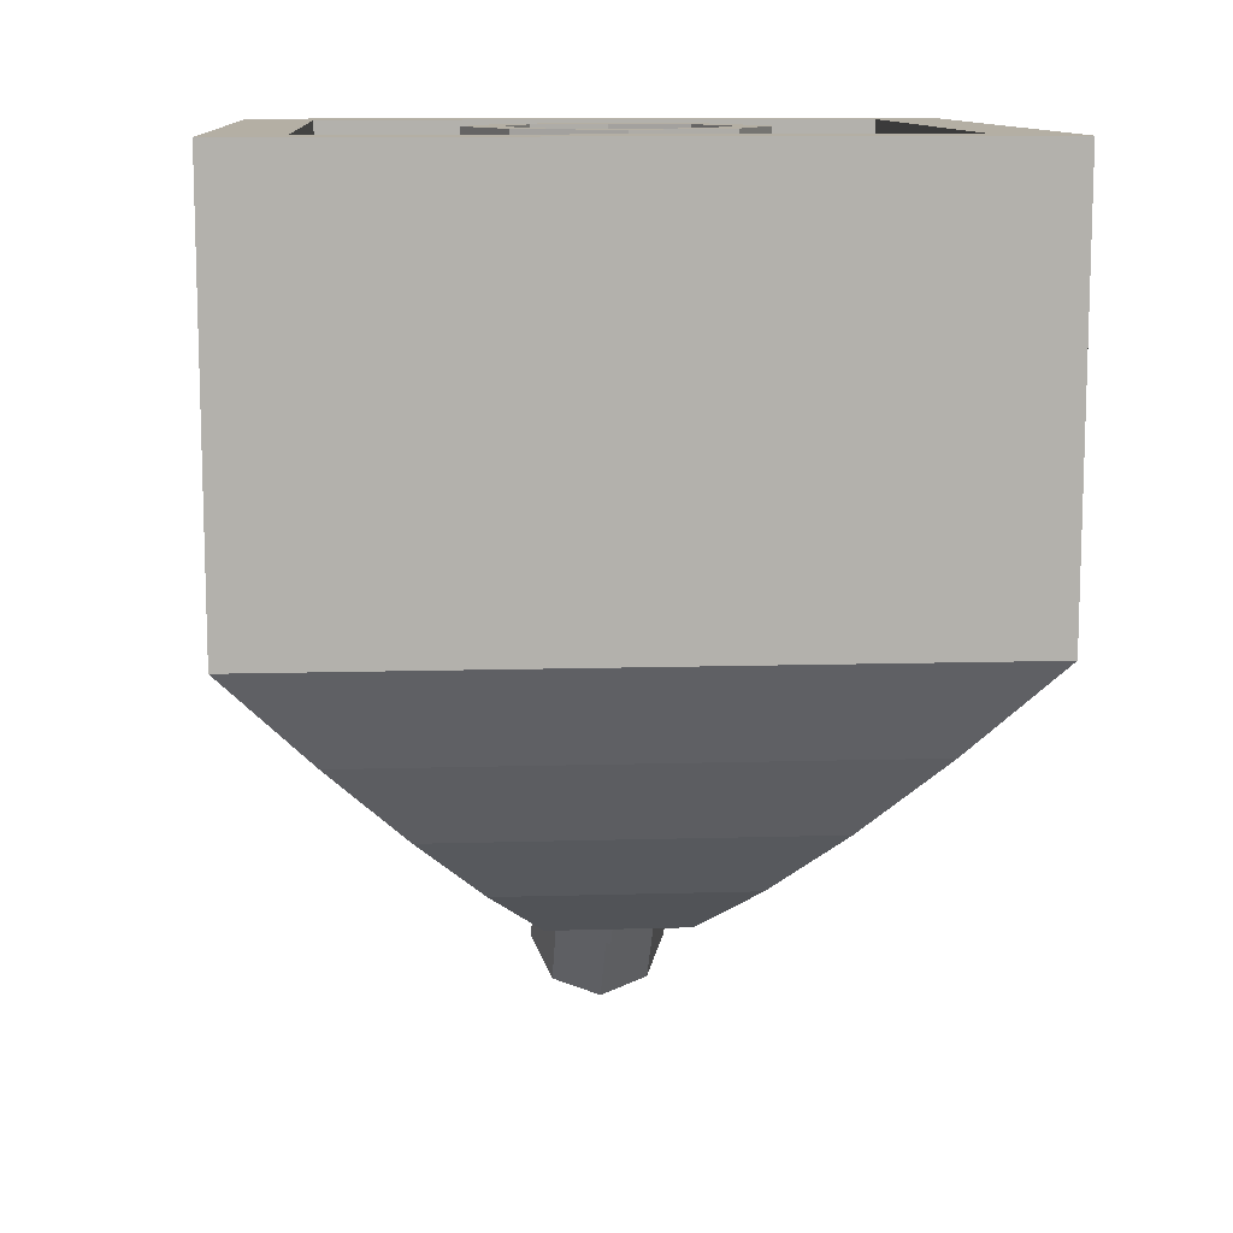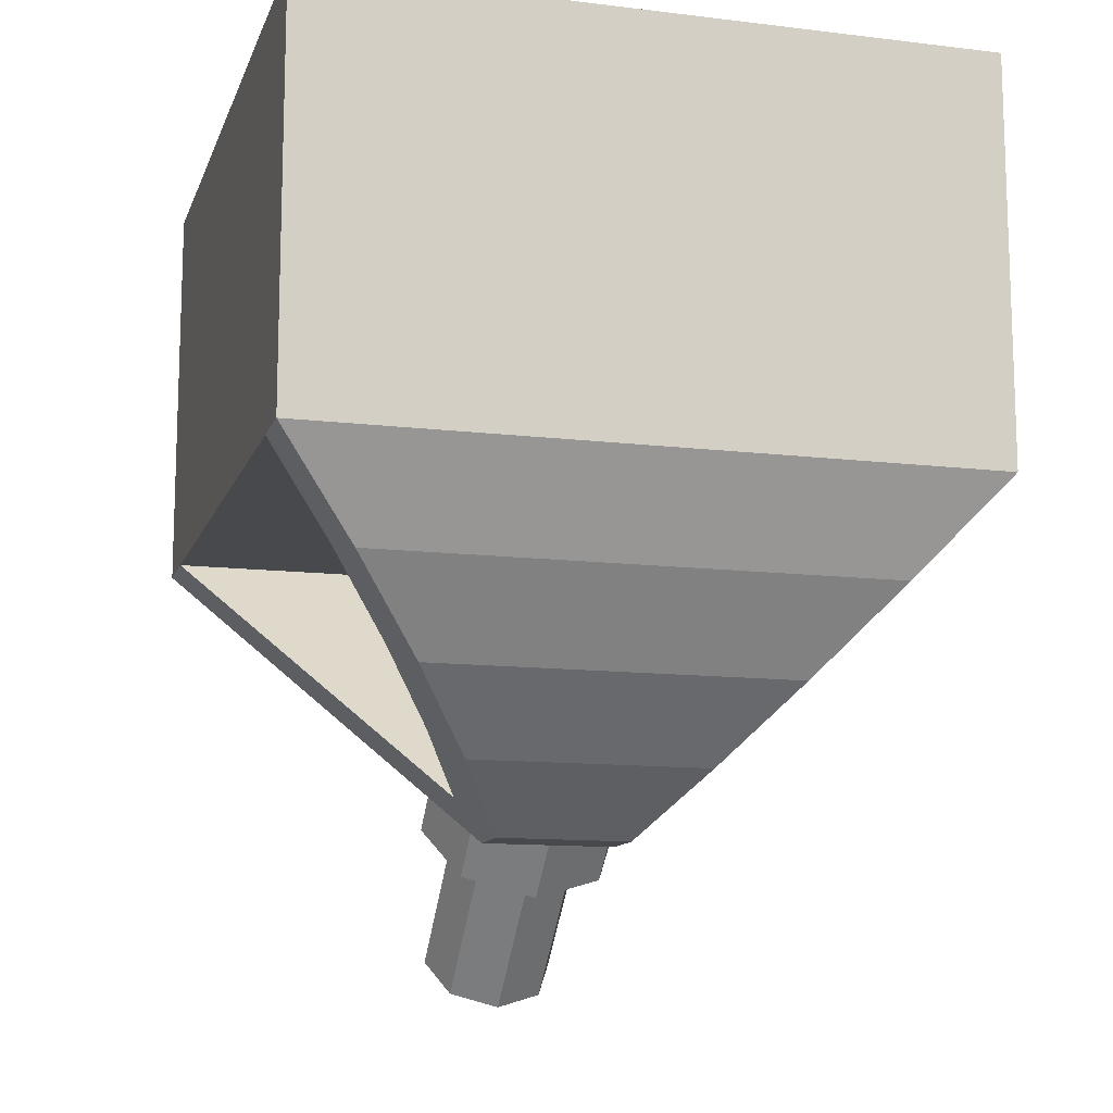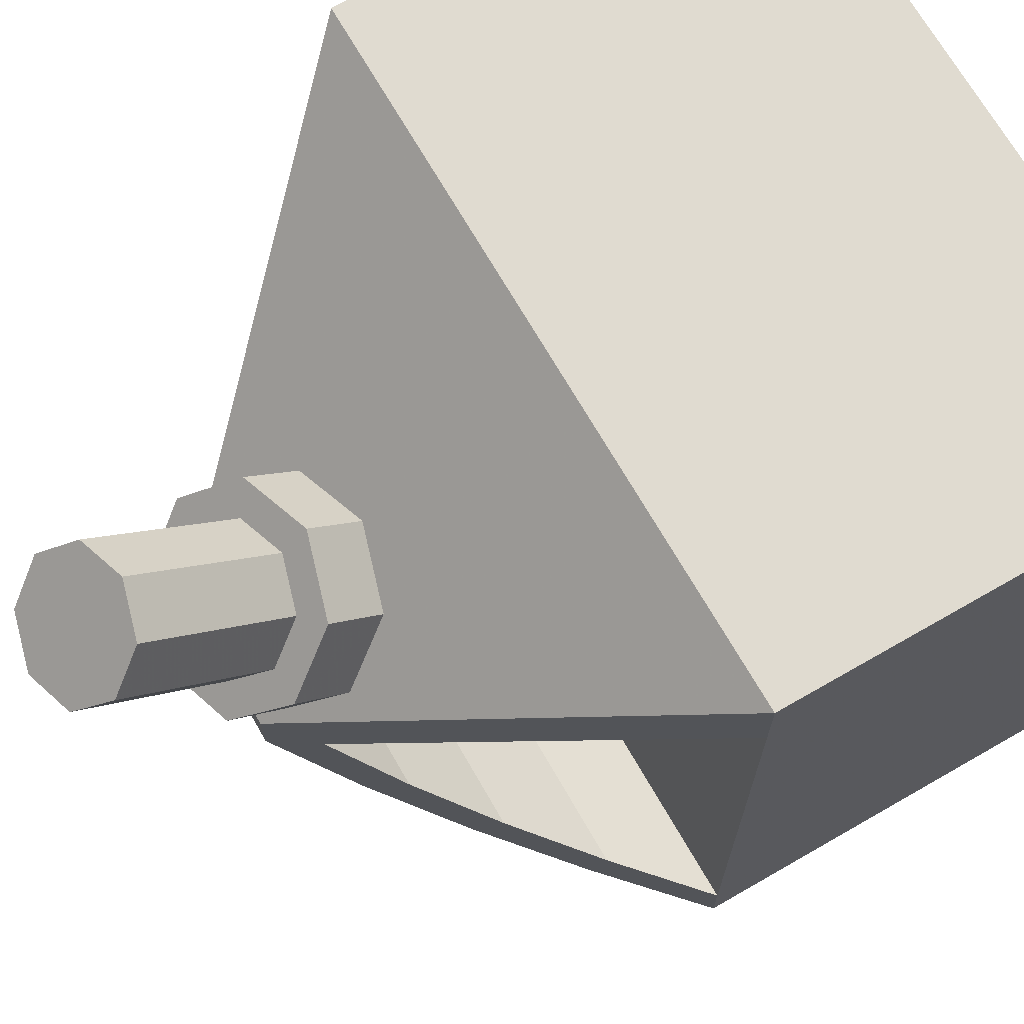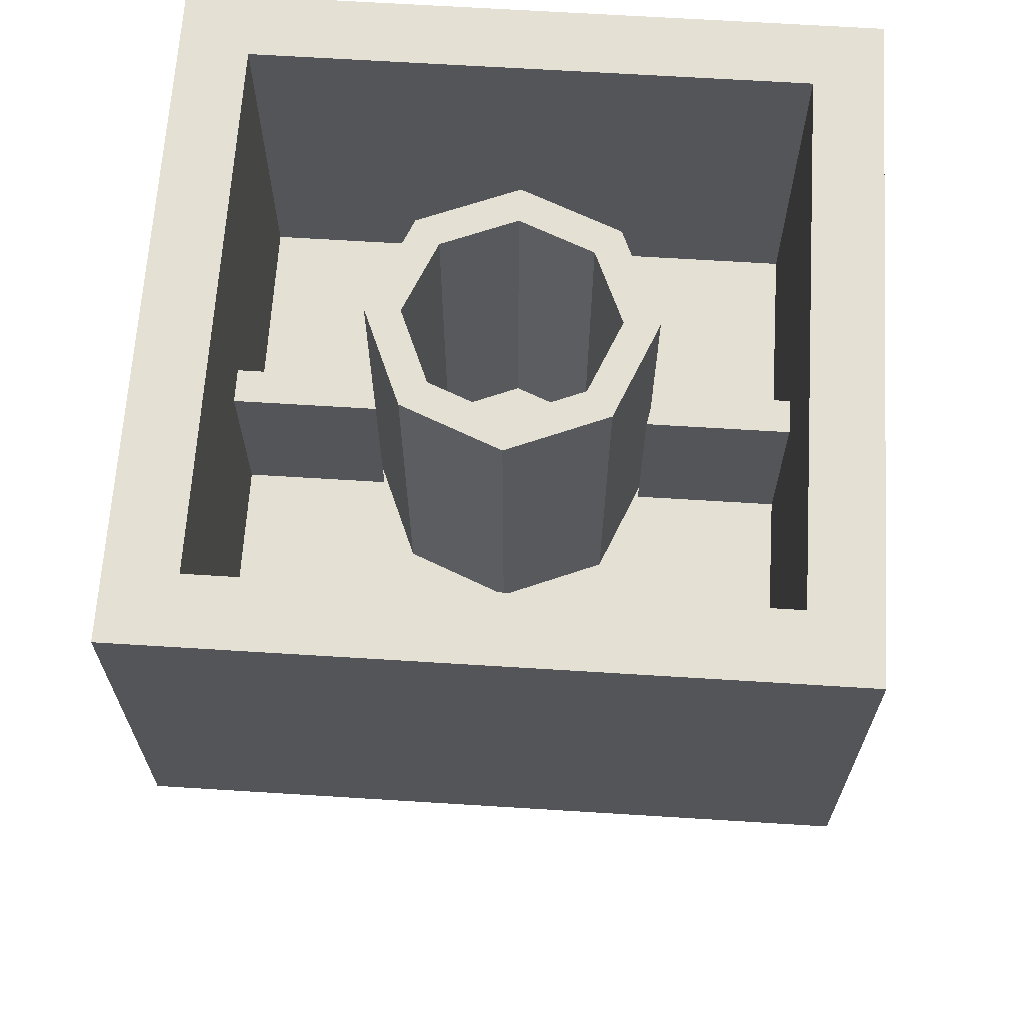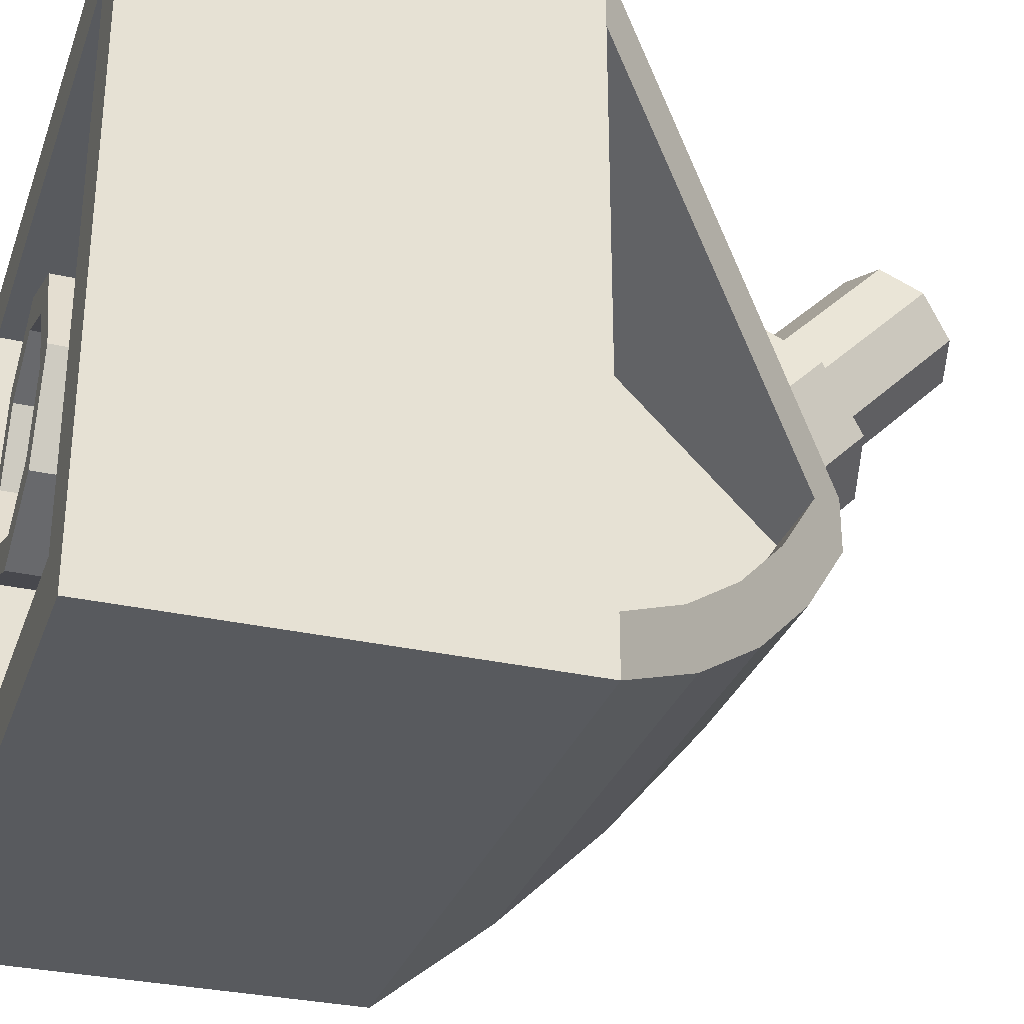
<metadata>
{"format":"obj","ext":"obj","renderer":"f3d","projection":"perspective","resolution":1024,"background":"white","views":[{"elev":11.3,"azim":175.9,"up":"+Y"},{"elev":-12.3,"azim":164.2,"up":"+Y"},{"elev":70.0,"azim":60.1,"up":"+Z"},{"elev":65.8,"azim":93.6,"up":"+Y"},{"elev":-30.9,"azim":-107.9,"up":"+Z"}]}
</metadata>
<code>
v 0.2121 1.2 0.2121
v 0.3 1.2 0
v 0.3 0.2 0
v 0.2121 0.2 0.2121
v 0 1.2 0.3
v 0.2121 1.2 0.2121
v 0.2121 0.2 0.2121
v 0 0.2 0.3
v -0.2121 1.2 0.2121
v 0 1.2 0.3
v 0 0.2 0.3
v -0.2121 0.2 0.2121
v -0.3 1.2 0
v -0.2121 1.2 0.2121
v -0.2121 0.2 0.2121
v -0.3 0.2 0
v -0.2121 1.2 -0.2121
v -0.3 1.2 0
v -0.3 0.2 0
v -0.2121 0.2 -0.2121
v 0 1.2 -0.3
v -0.2121 1.2 -0.2121
v -0.2121 0.2 -0.2121
v 0 0.2 -0.3
v 0.2121 1.2 -0.2121
v 0 1.2 -0.3
v 0 0.2 -0.3
v 0.2121 0.2 -0.2121
v 0.3 1.2 0
v 0.2121 1.2 -0.2121
v 0.2121 0.2 -0.2121
v 0.3 0.2 0
v 0.2828 1.2 0.2828
v 0.4 1.2 0
v 0.4 0.2 0
v 0.2828 0.2 0.2828
v 0 1.2 0.4
v 0.2828 1.2 0.2828
v 0.2828 0.2 0.2828
v 0 0.2 0.4
v -0.2828 1.2 0.2828
v 0 1.2 0.4
v 0 0.2 0.4
v -0.2828 0.2 0.2828
v -0.4 1.2 0
v -0.2828 1.2 0.2828
v -0.2828 0.2 0.2828
v -0.4 0.2 0
v -0.2828 1.2 -0.2828
v -0.4 1.2 0
v -0.4 0.2 0
v -0.2828 0.2 -0.2828
v 0 1.2 -0.4
v -0.2828 1.2 -0.2828
v -0.2828 0.2 -0.2828
v 0 0.2 -0.4
v 0.2828 1.2 -0.2828
v 0 1.2 -0.4
v 0 0.2 -0.4
v 0.2828 0.2 -0.2828
v 0.4 1.2 0
v 0.2828 1.2 -0.2828
v 0.2828 0.2 -0.2828
v 0.4 0.2 0
v 0.4 1.2 0
v 0.2828 1.2 0.2828
v 0.2121 1.2 0.2121
v 0.3 1.2 0
v 0.2828 1.2 0.2828
v 0 1.2 0.4
v 0 1.2 0.3
v 0.2121 1.2 0.2121
v 0 1.2 0.4
v -0.2828 1.2 0.2828
v -0.2121 1.2 0.2121
v 0 1.2 0.3
v -0.2828 1.2 0.2828
v -0.4 1.2 0
v -0.3 1.2 0
v -0.2121 1.2 0.2121
v -0.4 1.2 0
v -0.2828 1.2 -0.2828
v -0.2121 1.2 -0.2121
v -0.3 1.2 0
v -0.2828 1.2 -0.2828
v 0 1.2 -0.4
v 0 1.2 -0.3
v -0.2121 1.2 -0.2121
v 0 1.2 -0.4
v 0.2828 1.2 -0.2828
v 0.2121 1.2 -0.2121
v 0 1.2 -0.3
v 0.2828 1.2 -0.2828
v 0.4 1.2 0
v 0.3 1.2 0
v 0.2121 1.2 -0.2121
v 0.05 0.2 0.8
v 0.05 0.7 0.8
v 0.05 0.7 0.4
v 0.05 0.2 0.4
v -0.05 0.2 0.4
v -0.05 0.7 0.4
v -0.05 0.7 0.8
v -0.05 0.2 0.8
v -0.05 0.7 0.4
v 0.05 0.7 0.4
v 0.05 0.7 0.8
v -0.05 0.7 0.8
v -0.05 0.7 0.3901
v -0.05 0.7 0.4
v -0.05 0.2 0.4
v -0.05 0.2 0.3901
v 0.05 0.2 0.3901
v 0.05 0.2 0.4
v 0.05 0.7 0.4
v 0.05 0.7 0.3901
v 0.05 0.7 0.3901
v 0.05 0.7 0.4
v 0 0.7 0.4
v 0 0.7 0.4
v -0.05 0.7 0.4
v -0.05 0.7 0.3901
v 0.05 0.7 -0.3901
v 0.05 0.7 -0.4
v 0.05 0.2 -0.4
v 0.05 0.2 -0.3901
v -0.05 0.2 -0.3901
v -0.05 0.2 -0.4
v -0.05 0.7 -0.4
v -0.05 0.7 -0.3901
v -0.05 0.7 -0.3901
v -0.05 0.7 -0.4
v 0 0.7 -0.4
v 0 0.7 -0.4
v 0.05 0.7 -0.4
v 0.05 0.7 -0.3901
v -0.05 0.2 -0.8
v -0.05 0.7 -0.8
v -0.05 0.7 -0.4
v -0.05 0.2 -0.4
v 0.05 0.2 -0.4
v 0.05 0.7 -0.4
v 0.05 0.7 -0.8
v 0.05 0.2 -0.8
v 0.05 0.7 -0.4
v -0.05 0.7 -0.4
v -0.05 0.7 -0.8
v 0.05 0.7 -0.8
v -0.8 0.2 0.8
v 0.8 0.2 0.8
v 0.8 0.2 -0.8
v -0.8 0.2 -0.8
v -0.8 0.2 0.8
v -0.8 1.2 0.8
v 0.8 1.2 0.8
v 0.8 0.2 0.8
v -0.8 0.2 -0.8
v -0.8 1.2 -0.8
v -0.8 1.2 0.8
v -0.8 0.2 0.8
v 0.8 0.2 -0.8
v 0.8 1.2 -0.8
v -0.8 1.2 -0.8
v -0.8 0.2 -0.8
v 0.8 0.2 0.8
v 0.8 1.2 0.8
v 0.8 1.2 -0.8
v 0.8 0.2 -0.8
v -1 1.2 1
v -0.8 1.2 0.8
v 0.8 1.2 0.8
v 1 1.2 1
v -1 1.2 -1
v -0.8 1.2 -0.8
v -0.8 1.2 0.8
v -1 1.2 1
v 1 1.2 1
v 0.8 1.2 0.8
v 0.8 1.2 -0.8
v 1 1.2 -1
v 1 1.2 -1
v 0.8 1.2 -0.8
v -0.8 1.2 -0.8
v -1 1.2 -1
v -1 0 1
v 1 0 1
v 1 0 -1
v -1 0 -1
v -1 0 1
v -1 1.2 1
v 1 1.2 1
v 1 0 1
v -1 0 -1
v -1 1.2 -1
v -1 1.2 1
v -1 0 1
v 1 0 -1
v 1 1.2 -1
v -1 1.2 -1
v -1 0 -1
v 1 0 1
v 1 1.2 1
v 1 1.2 -1
v 1 0 -1
v 1 0 -0.8334
v 0.7926 -0.2383 -0.6651
v -0.7926 -0.2383 -0.6651
v -1 0 -0.8334
v 0.7926 -0.2383 -0.6651
v 0.6054 -0.4534 -0.4679
v -0.6054 -0.4534 -0.4679
v -0.7926 -0.2383 -0.6651
v 0.6054 -0.4534 -0.4679
v 0.4416 -0.6416 -0.245
v -0.4416 -0.6416 -0.245
v -0.6054 -0.4534 -0.4679
v 0.4416 -0.6416 -0.245
v 0.3038 -0.8 0
v -0.3038 -0.8 0
v -0.4416 -0.6416 -0.245
v -0.3038 -0.8 0
v 0.3038 -0.8 0
v 1 0 0.8
v -1 0 0.8
v -0.05 -0.4534 -0.4679
v -0.05 -0.2383 -0.6651
v -0.05 0 -0.8334
v -0.05 0 0.8
v 0.05 0 0.8
v 0.05 0 -0.8334
v 0.05 -0.2383 -0.6651
v 0.05 -0.4534 -0.4679
v -0.05 -0.8 0
v -0.05 -0.6416 -0.245
v -0.05 -0.4534 -0.4679
v -0.05 0 0.8
v 0.05 0 0.8
v 0.05 -0.4534 -0.4679
v 0.05 -0.6416 -0.245
v 0.05 -0.8 0
v -1 0 -0.8334
v -0.7926 -0.2383 -0.6651
v -0.7611 -0.2745 -0.8191
v -1 0 -1
v 1 0 -1
v 0.7611 -0.2745 -0.8191
v 0.7926 -0.2383 -0.6651
v 1 0 -0.8334
v -0.7926 -0.2383 -0.6651
v -0.6054 -0.4534 -0.4679
v -0.5456 -0.5221 -0.6028
v -0.7611 -0.2745 -0.8191
v 0.7611 -0.2745 -0.8191
v 0.5456 -0.5221 -0.6028
v 0.6054 -0.4534 -0.4679
v 0.7926 -0.2383 -0.6651
v -0.6054 -0.4534 -0.4679
v -0.4416 -0.6416 -0.245
v -0.3574 -0.7383 -0.3552
v -0.5456 -0.5221 -0.6028
v 0.5456 -0.5221 -0.6028
v 0.3574 -0.7383 -0.3552
v 0.4416 -0.6416 -0.245
v 0.6054 -0.4534 -0.4679
v -0.4416 -0.6416 -0.245
v -0.3038 -0.8 0
v -0.2 -0.9192 -0.08076
v -0.3574 -0.7383 -0.3552
v 0.3574 -0.7383 -0.3552
v 0.2 -0.9192 -0.08076
v 0.3038 -0.8 0
v 0.4416 -0.6416 -0.245
v -1 0 1
v -0.2 -0.9192 0.08076
v -0.3038 -0.8 0
v -1 0 0.8
v 1 0 0.8
v 0.3038 -0.8 0
v 0.2 -0.9192 0.08076
v 1 0 1
v -0.3038 -0.8 0
v -0.2 -0.9192 0.08076
v -0.2 -0.9192 -0.08076
v 0.2 -0.9192 0.08076
v 0.3038 -0.8 0
v 0.2 -0.9192 -0.08076
v -1 0 -1
v -0.7611 -0.2745 -0.8191
v 0.7611 -0.2745 -0.8191
v 1 0 -1
v -0.7611 -0.2745 -0.8191
v -0.5456 -0.5221 -0.6028
v 0.5456 -0.5221 -0.6028
v 0.7611 -0.2745 -0.8191
v -0.5456 -0.5221 -0.6028
v -0.3574 -0.7383 -0.3552
v 0.3574 -0.7383 -0.3552
v 0.5456 -0.5221 -0.6028
v -0.3574 -0.7383 -0.3552
v -0.2 -0.9192 -0.08076
v 0.2 -0.9192 -0.08076
v 0.3574 -0.7383 -0.3552
v 1 0 1
v 0.2 -0.9192 0.08076
v -0.2 -0.9192 0.08076
v -1 0 1
v -0.2 -0.9192 0.08076
v -0.2 -0.9192 -0.08076
v 0.2 -0.9192 -0.08076
v 0.2 -0.9192 0.08076
v 0 -0.8485 0.4343
v 0.3 -0.8485 0.4343
v 0.2121 -0.9985 0.2843
v 0 -0.8485 0.4343
v 0.2121 -0.9985 0.2843
v 0 -1.061 0.2222
v 0 -0.8485 0.4343
v 0 -1.061 0.2222
v -0.2121 -0.9985 0.2843
v 0 -0.8485 0.4343
v -0.2121 -0.9985 0.2843
v -0.3 -0.8485 0.4343
v 0 -0.8485 0.4343
v -0.3 -0.8485 0.4343
v -0.2121 -0.6985 0.5843
v 0 -0.8485 0.4343
v -0.2121 -0.6985 0.5843
v 0 -0.6364 0.6464
v 0 -0.8485 0.4343
v 0 -0.6364 0.6464
v 0.2121 -0.6985 0.5843
v 0 -0.8485 0.4343
v 0.2121 -0.6985 0.5843
v 0.3 -0.8485 0.4343
v 0.2121 -0.9985 0.2843
v 0.3 -0.8485 0.4343
v 0.3 -0.7071 0.2929
v 0.2121 -0.8571 0.1429
v 0 -1.061 0.2222
v 0.2121 -0.9985 0.2843
v 0.2121 -0.8571 0.1429
v 0 -0.9192 0.08075
v -0.2121 -0.9985 0.2843
v 0 -1.061 0.2222
v 0 -0.9192 0.08075
v -0.2121 -0.8571 0.1429
v -0.3 -0.8485 0.4343
v -0.2121 -0.9985 0.2843
v -0.2121 -0.8571 0.1429
v -0.3 -0.7071 0.2929
v -0.2121 -0.6985 0.5843
v -0.3 -0.8485 0.4343
v -0.3 -0.7071 0.2929
v -0.2121 -0.5571 0.4429
v 0 -0.6364 0.6464
v -0.2121 -0.6985 0.5843
v -0.2121 -0.5571 0.4429
v 0 -0.4949 0.505
v 0.2121 -0.6985 0.5843
v 0 -0.6364 0.6464
v 0 -0.4949 0.505
v 0.2121 -0.5571 0.4429
v 0.3 -0.8485 0.4343
v 0.2121 -0.6985 0.5843
v 0.2121 -0.5571 0.4429
v 0.3 -0.7071 0.2929
v 0 -1.22 0.8055
v 0.2 -1.22 0.8055
v 0.1414 -1.32 0.7056
v 0 -1.22 0.8055
v 0.1414 -1.32 0.7056
v 0 -1.361 0.6641
v 0 -1.22 0.8055
v 0 -1.361 0.6641
v -0.1414 -1.32 0.7056
v 0 -1.22 0.8055
v -0.1414 -1.32 0.7056
v -0.2 -1.22 0.8055
v 0 -1.22 0.8055
v -0.2 -1.22 0.8055
v -0.1414 -1.12 0.9055
v 0 -1.22 0.8055
v -0.1414 -1.12 0.9055
v 0 -1.078 0.947
v 0 -1.22 0.8055
v 0 -1.078 0.947
v 0.1414 -1.12 0.9055
v 0 -1.22 0.8055
v 0.1414 -1.12 0.9055
v 0.2 -1.22 0.8055
v 0.1414 -1.32 0.7056
v 0.2 -1.22 0.8055
v 0.2 -0.8485 0.4343
v 0.1414 -0.9485 0.3343
v 0 -1.361 0.6641
v 0.1414 -1.32 0.7056
v 0.1414 -0.9485 0.3343
v 0 -0.9899 0.2929
v -0.1414 -1.32 0.7056
v 0 -1.361 0.6641
v 0 -0.9899 0.2929
v -0.1414 -0.9485 0.3343
v -0.2 -1.22 0.8055
v -0.1414 -1.32 0.7056
v -0.1414 -0.9485 0.3343
v -0.2 -0.8485 0.4343
v -0.1414 -1.12 0.9055
v -0.2 -1.22 0.8055
v -0.2 -0.8485 0.4343
v -0.1414 -0.7485 0.5343
v 0 -1.078 0.947
v -0.1414 -1.12 0.9055
v -0.1414 -0.7485 0.5343
v 0 -0.7071 0.5757
v 0.1414 -1.12 0.9055
v 0 -1.078 0.947
v 0 -0.7071 0.5757
v 0.1414 -0.7485 0.5343
v 0.2 -1.22 0.8055
v 0.1414 -1.12 0.9055
v 0.1414 -0.7485 0.5343
v 0.2 -0.8485 0.4343
g mesh1753903
f 1 2 3
f 3 4 1
f 5 6 7
f 7 8 5
f 9 10 11
f 11 12 9
f 13 14 15
f 15 16 13
f 17 18 19
f 19 20 17
f 21 22 23
f 23 24 21
f 25 26 27
f 27 28 25
f 29 30 31
f 31 32 29
g mesh1753905
f 33 35 34
f 35 33 36
f 37 39 38
f 39 37 40
f 41 43 42
f 43 41 44
f 45 47 46
f 47 45 48
f 49 51 50
f 51 49 52
f 53 55 54
f 55 53 56
f 57 59 58
f 59 57 60
f 61 63 62
f 63 61 64
g mesh1753907
f 65 67 66
f 67 65 68
f 69 71 70
f 71 69 72
f 73 75 74
f 75 73 76
f 77 79 78
f 79 77 80
f 81 83 82
f 83 81 84
f 85 87 86
f 87 85 88
f 89 91 90
f 91 89 92
f 93 95 94
f 95 93 96
g mesh1753910
f 97 99 98
f 99 97 100
g mesh1753911
f 101 103 102
f 103 101 104
g mesh1753912
f 105 107 106
f 107 105 108
g mesh1753915
f 109 111 110
f 111 109 112
g mesh1753917
f 113 115 114
f 115 113 116
f 117 119 118
f 120 122 121
g mesh1753923
f 123 125 124
f 125 123 126
g mesh1753925
f 127 129 128
f 129 127 130
f 131 133 132
f 134 136 135
g mesh1753930
f 137 139 138
f 139 137 140
g mesh1753931
f 141 143 142
f 143 141 144
g mesh1753932
f 145 147 146
f 147 145 148
g mesh1753934
f 149 150 151
f 151 152 149
f 153 154 155
f 155 156 153
f 157 158 159
f 159 160 157
f 161 162 163
f 163 164 161
f 165 166 167
f 167 168 165
f 169 171 170
f 171 169 172
f 173 175 174
f 175 173 176
f 177 179 178
f 179 177 180
f 181 183 182
f 183 181 184
g mesh1753936
f 185 187 186
f 187 185 188
f 189 191 190
f 191 189 192
f 193 195 194
f 195 193 196
f 197 199 198
f 199 197 200
f 201 203 202
f 203 201 204
f 205 207 206
f 207 205 208
f 209 211 210
f 211 209 212
f 213 215 214
f 215 213 216
f 217 219 218
f 219 217 220
f 221 223 222
f 223 221 224
f 225 227 226
f 227 225 228
f 229 231 230
f 231 229 232
f 233 235 234
f 235 233 236
f 237 239 238
f 239 237 240
f 241 243 242
f 243 241 244
f 245 247 246
f 247 245 248
f 249 251 250
f 251 249 252
f 253 255 254
f 255 253 256
f 257 259 258
f 259 257 260
f 261 263 262
f 263 261 264
f 265 267 266
f 267 265 268
f 269 271 270
f 271 269 272
f 273 275 274
f 275 273 276
f 277 279 278
f 279 277 280
f 281 283 282
f 284 286 285
f 287 289 288
f 289 287 290
f 291 293 292
f 293 291 294
f 295 297 296
f 297 295 298
f 299 301 300
f 301 299 302
f 303 305 304
f 305 303 306
g mesh1753940
f 307 308 309
f 309 310 307
g mesh1753945
f 311 313 312
f 314 316 315
f 317 319 318
f 320 322 321
f 323 325 324
f 326 328 327
f 329 331 330
f 332 334 333
g mesh1753947
f 335 337 336
f 337 335 338
f 339 341 340
f 341 339 342
f 343 345 344
f 345 343 346
f 347 349 348
f 349 347 350
f 351 353 352
f 353 351 354
f 355 357 356
f 357 355 358
f 359 361 360
f 361 359 362
f 363 365 364
f 365 363 366
g mesh1753953
f 367 369 368
f 370 372 371
f 373 375 374
f 376 378 377
f 379 381 380
f 382 384 383
f 385 387 386
f 388 390 389
g mesh1753955
f 391 393 392
f 393 391 394
f 395 397 396
f 397 395 398
f 399 401 400
f 401 399 402
f 403 405 404
f 405 403 406
f 407 409 408
f 409 407 410
f 411 413 412
f 413 411 414
f 415 417 416
f 417 415 418
f 419 421 420
f 421 419 422

</code>
